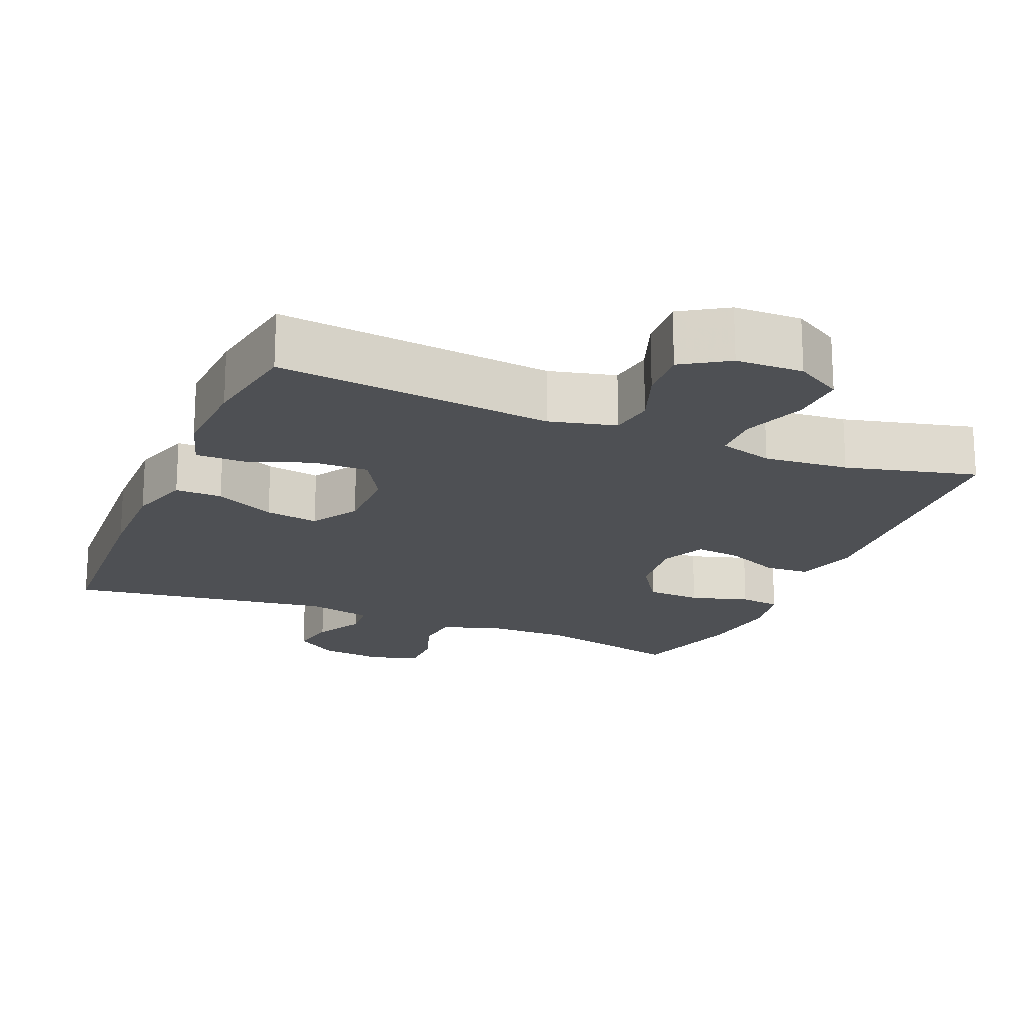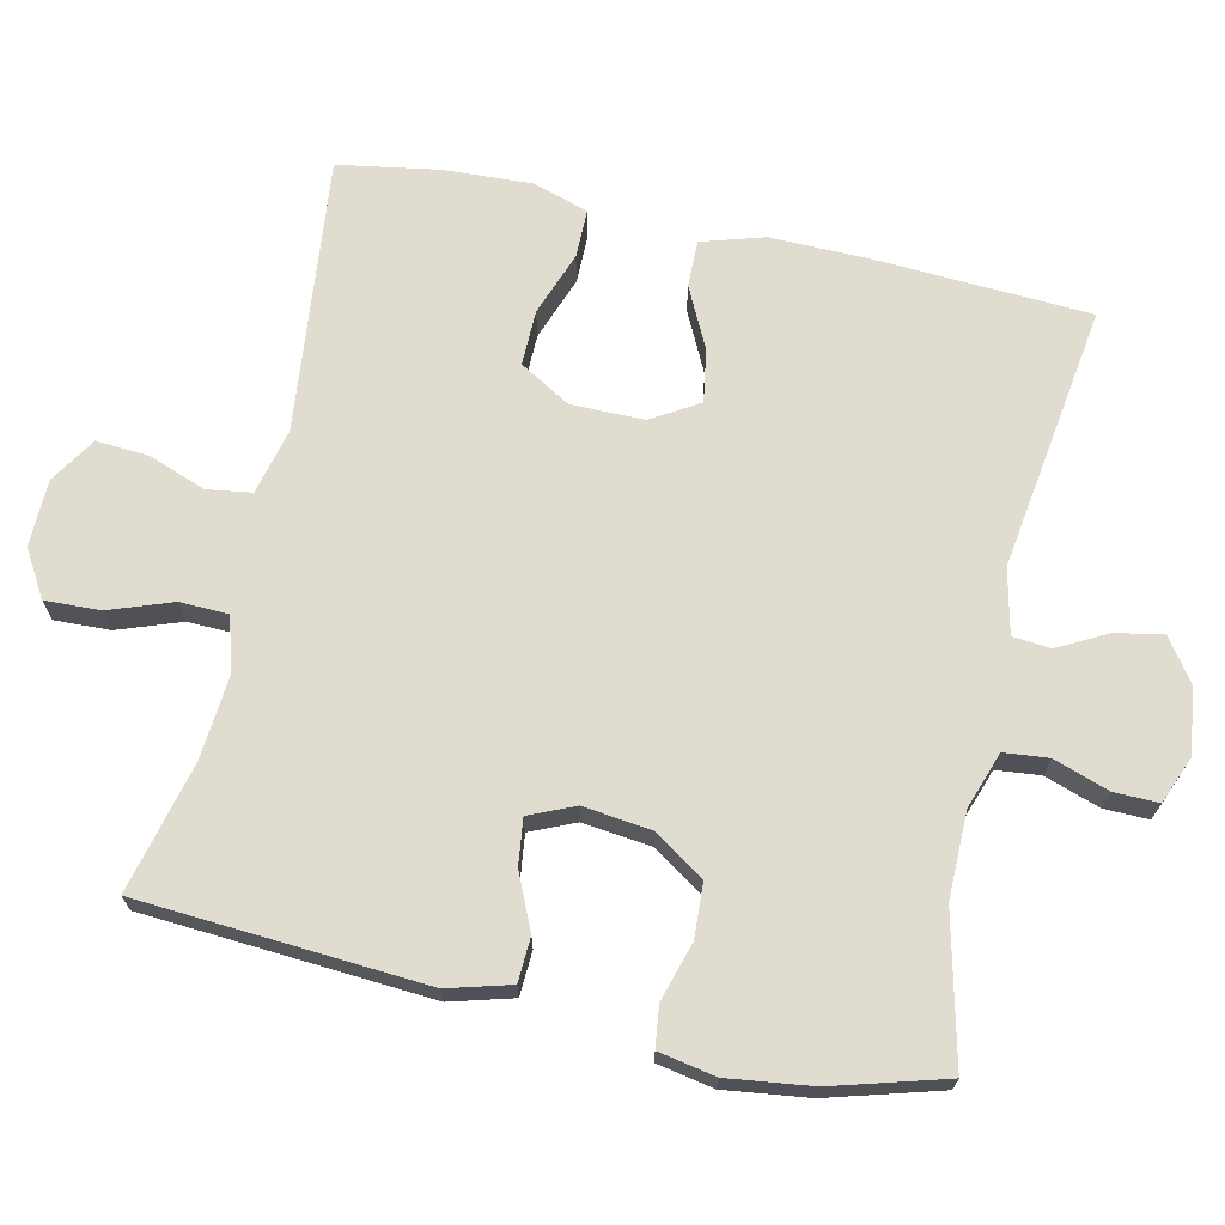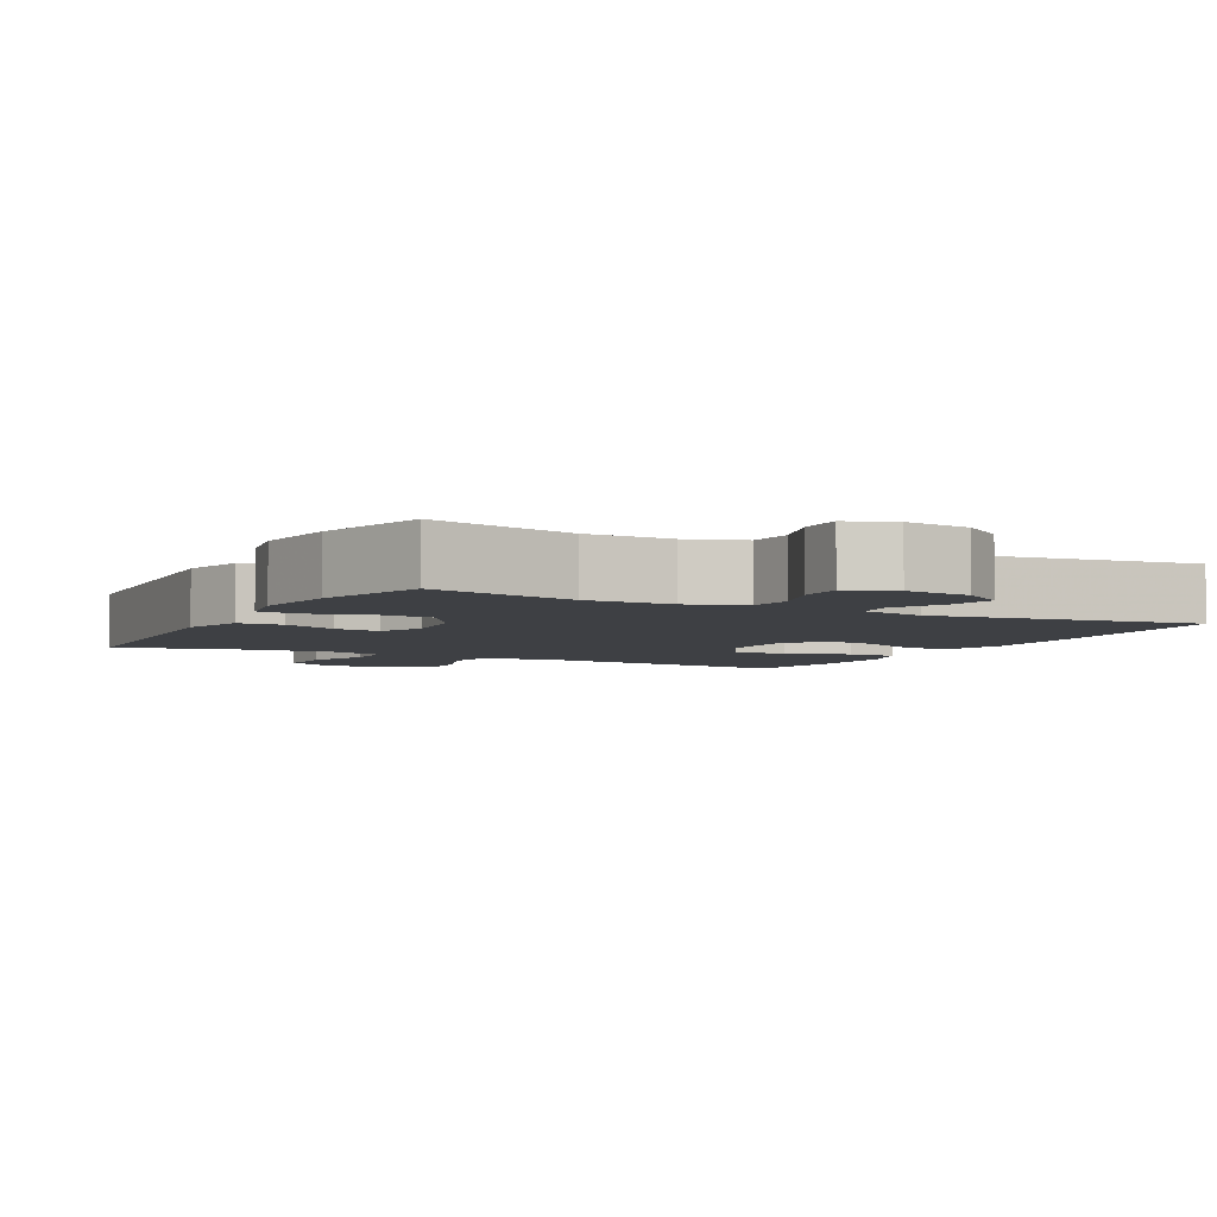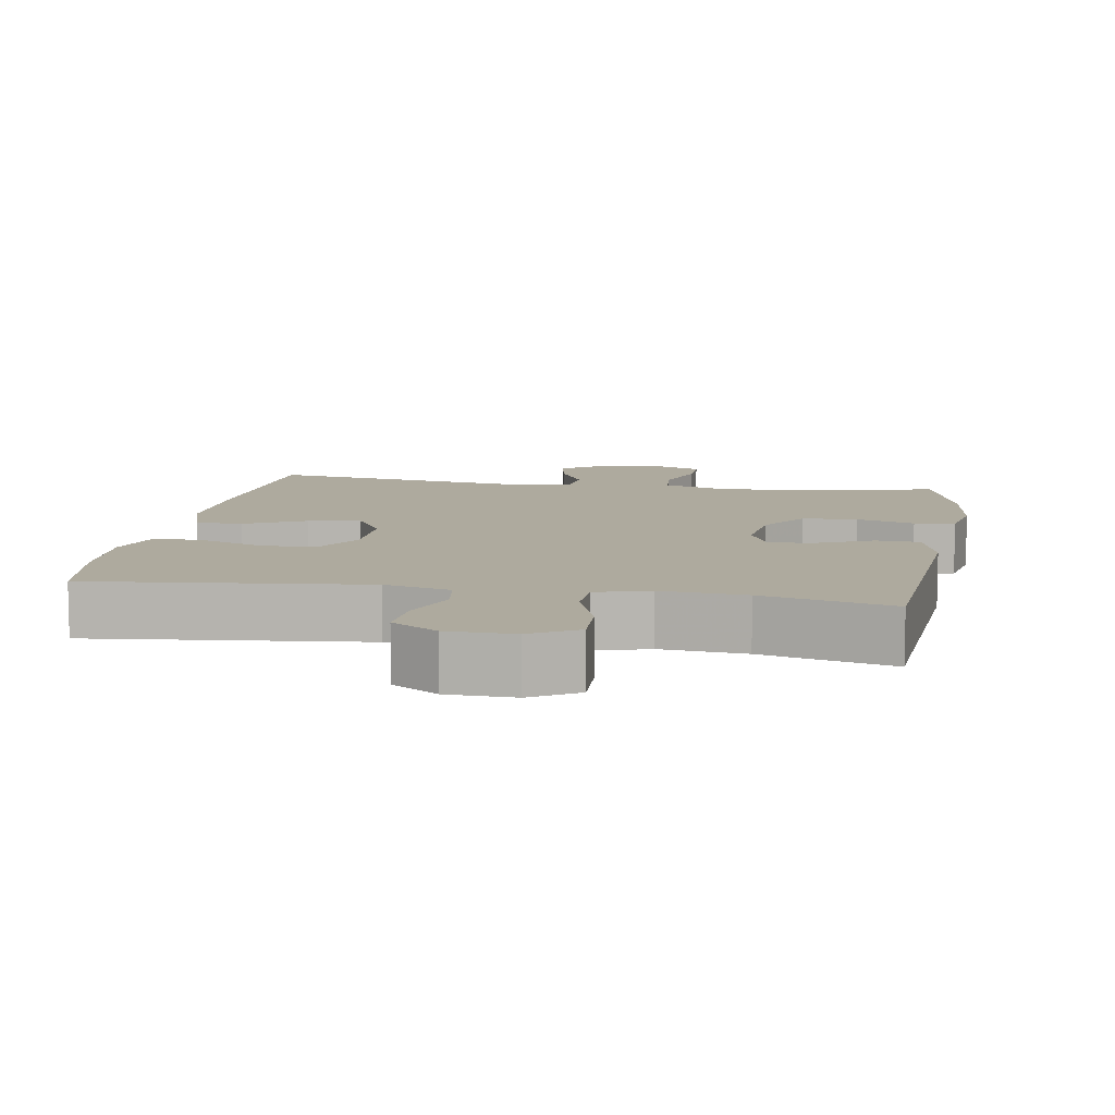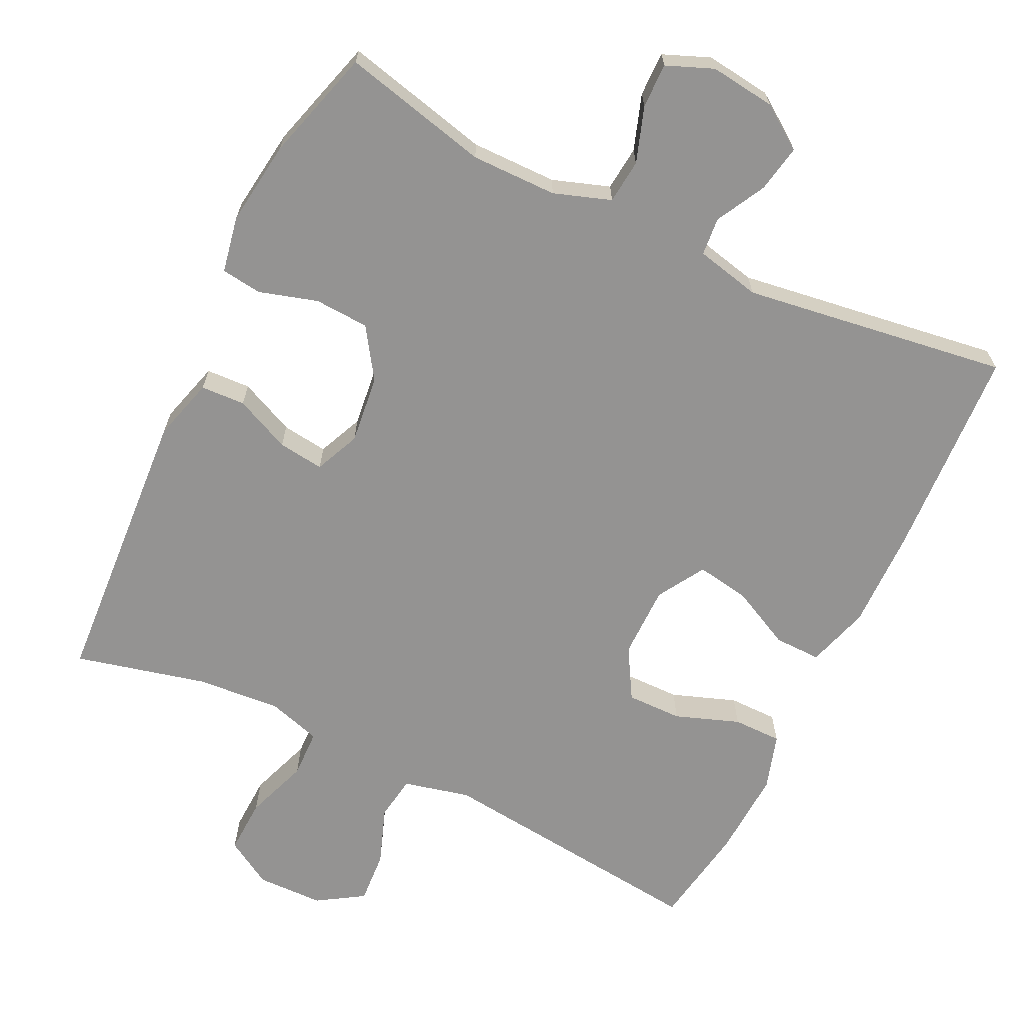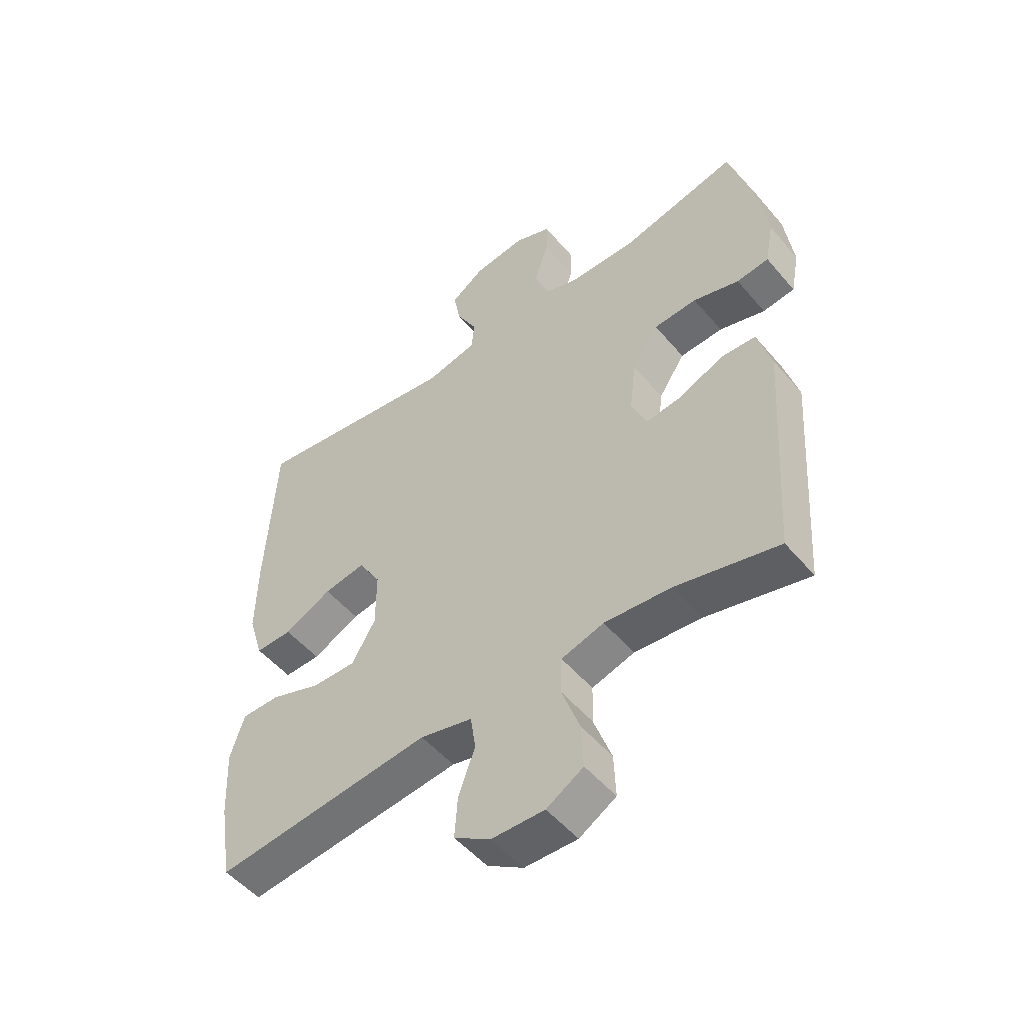
<metadata>
{"format":"obj","ext":"obj","renderer":"f3d","projection":"perspective","resolution":1024,"background":"white","views":[{"elev":-18.9,"azim":157.3,"up":"+Y"},{"elev":69.4,"azim":-77.5,"up":"+Y"},{"elev":-4.6,"azim":-27.9,"up":"+Y"},{"elev":9.3,"azim":-170.3,"up":"+Y"},{"elev":-66.8,"azim":-25.9,"up":"+Y"},{"elev":-51.6,"azim":-141.1,"up":"+Z"}]}
</metadata>
<code>
v -0.5 0.07 -0.5
v -0.527 0.07 -0.107
v -0.503 0.07 -0.021
v -0.442 0.07 -0.018
v -0.366 0.07 -0.052
v -0.303 0.07 -0.06
v -0.276 0.07 0.002
v -0.287 0.07 0.096
v -0.333 0.07 0.165
v -0.408 0.07 0.169
v -0.488 0.07 0.145
v -0.544 0.07 0.152
v -0.559 0.07 0.23
v -0.544 0.07 0.346
v -0.5 0.07 0.5
v -0.298 0.07 0.452
v -0.18 0.07 0.453
v -0.102 0.07 0.48
v -0.096 0.07 0.541
v -0.122 0.07 0.617
v -0.123 0.07 0.678
v -0.059 0.07 0.704
v 0.031 0.07 0.693
v 0.09 0.07 0.652
v 0.078 0.07 0.587
v 0.042 0.07 0.519
v 0.047 0.07 0.467
v 0.136 0.07 0.447
v 0.5 0.07 0.5
v 0.516 0.07 0.207
v 0.518 0.07 0.07
v 0.492 0.07 -0.016
v 0.428 0.07 -0.015
v 0.345 0.07 0.026
v 0.272 0.07 0.038
v 0.233 0.07 -0.027
v 0.233 0.07 -0.127
v 0.274 0.07 -0.197
v 0.35 0.07 -0.196
v 0.438 0.07 -0.164
v 0.505 0.07 -0.164
v 0.529 0.07 -0.241
v 0.523 0.07 -0.361
v 0.5 0.07 -0.5
v 0.122 0.07 -0.459
v 0.031 0.07 -0.481
v 0.022 0.07 -0.542
v 0.051 0.07 -0.621
v 0.056 0.07 -0.693
v -0.007 0.07 -0.733
v -0.099 0.07 -0.735
v -0.163 0.07 -0.697
v -0.16 0.07 -0.621
v -0.129 0.07 -0.534
v -0.131 0.07 -0.468
v -0.205 0.07 -0.446
v -0.321 0.07 -0.456
v -0.5 0 -0.5
v -0.527 0 -0.107
v -0.503 0 -0.021
v -0.442 0 -0.018
v -0.366 0 -0.052
v -0.303 0 -0.06
v -0.276 0 0.002
v -0.287 0 0.096
v -0.333 0 0.165
v -0.408 0 0.169
v -0.488 0 0.145
v -0.544 0 0.152
v -0.559 0 0.23
v -0.544 0 0.346
v -0.5 0 0.5
v -0.298 0 0.452
v -0.18 0 0.453
v -0.102 0 0.48
v -0.096 0 0.541
v -0.122 0 0.617
v -0.123 0 0.678
v -0.059 0 0.704
v 0.031 0 0.693
v 0.09 0 0.652
v 0.078 0 0.587
v 0.042 0 0.519
v 0.047 0 0.467
v 0.136 0 0.447
v 0.5 0 0.5
v 0.516 0 0.207
v 0.518 0 0.07
v 0.492 0 -0.016
v 0.428 0 -0.015
v 0.345 0 0.026
v 0.272 0 0.038
v 0.233 0 -0.027
v 0.233 0 -0.127
v 0.274 0 -0.197
v 0.35 0 -0.196
v 0.438 0 -0.164
v 0.505 0 -0.164
v 0.529 0 -0.241
v 0.523 0 -0.361
v 0.5 0 -0.5
v 0.122 0 -0.459
v 0.031 0 -0.481
v 0.022 0 -0.542
v 0.051 0 -0.621
v 0.056 0 -0.693
v -0.007 0 -0.733
v -0.099 0 -0.735
v -0.163 0 -0.697
v -0.16 0 -0.621
v -0.129 0 -0.534
v -0.131 0 -0.468
v -0.205 0 -0.446
v -0.321 0 -0.456
f 52 53 54
f 51 52 54
f 50 51 54
f 49 50 54
f 48 49 54
f 47 48 54
f 46 47 54 55
f 45 46 55 56
f 43 44 45
f 42 43 45
f 41 42 45
f 40 41 45
f 39 40 45
f 38 39 45 56
f 32 33 34
f 31 32 34
f 30 31 34
f 29 30 34
f 28 29 34
f 27 28 34 35
f 24 25 26
f 23 24 26
f 22 23 26
f 21 22 26
f 20 21 26
f 19 20 26
f 18 19 26 27
f 27 35 36
f 18 27 36
f 17 18 36
f 14 15 16
f 13 14 16
f 12 13 16
f 11 12 16
f 10 11 16
f 9 10 16 17
f 3 4 5
f 2 3 5
f 1 2 5
f 57 1 5
f 57 5 6
f 57 6 7
f 56 57 7
f 38 56 7
f 37 38 7
f 17 36 37
f 9 17 37
f 8 9 37
f 7 8 37
f 111 110 109
f 111 109 108
f 111 108 107
f 111 107 106
f 111 106 105
f 111 105 104
f 112 111 104 103
f 113 112 103 102
f 102 101 100
f 102 100 99
f 102 99 98
f 102 98 97
f 102 97 96
f 113 102 96 95
f 91 90 89
f 91 89 88
f 91 88 87
f 91 87 86
f 91 86 85
f 92 91 85 84
f 83 82 81
f 83 81 80
f 83 80 79
f 83 79 78
f 83 78 77
f 83 77 76
f 84 83 76 75
f 93 92 84
f 93 84 75
f 93 75 74
f 73 72 71
f 73 71 70
f 73 70 69
f 73 69 68
f 73 68 67
f 74 73 67 66
f 62 61 60
f 62 60 59
f 62 59 58
f 62 58 114
f 63 62 114
f 64 63 114
f 64 114 113
f 64 113 95
f 64 95 94
f 94 93 74
f 94 74 66
f 94 66 65
f 94 65 64
f 1 58 59 2
f 2 59 60 3
f 3 60 61 4
f 4 61 62 5
f 5 62 63 6
f 6 63 64 7
f 7 64 65 8
f 8 65 66 9
f 9 66 67 10
f 10 67 68 11
f 11 68 69 12
f 12 69 70 13
f 13 70 71 14
f 14 71 72 15
f 15 72 73 16
f 16 73 74 17
f 17 74 75 18
f 18 75 76 19
f 19 76 77 20
f 20 77 78 21
f 21 78 79 22
f 22 79 80 23
f 23 80 81 24
f 24 81 82 25
f 25 82 83 26
f 26 83 84 27
f 27 84 85 28
f 28 85 86 29
f 29 86 87 30
f 30 87 88 31
f 31 88 89 32
f 32 89 90 33
f 33 90 91 34
f 34 91 92 35
f 35 92 93 36
f 36 93 94 37
f 37 94 95 38
f 38 95 96 39
f 39 96 97 40
f 40 97 98 41
f 41 98 99 42
f 42 99 100 43
f 43 100 101 44
f 44 101 102 45
f 45 102 103 46
f 46 103 104 47
f 47 104 105 48
f 48 105 106 49
f 49 106 107 50
f 50 107 108 51
f 51 108 109 52
f 52 109 110 53
f 53 110 111 54
f 54 111 112 55
f 55 112 113 56
f 56 113 114 57
f 57 114 58 1

</code>
